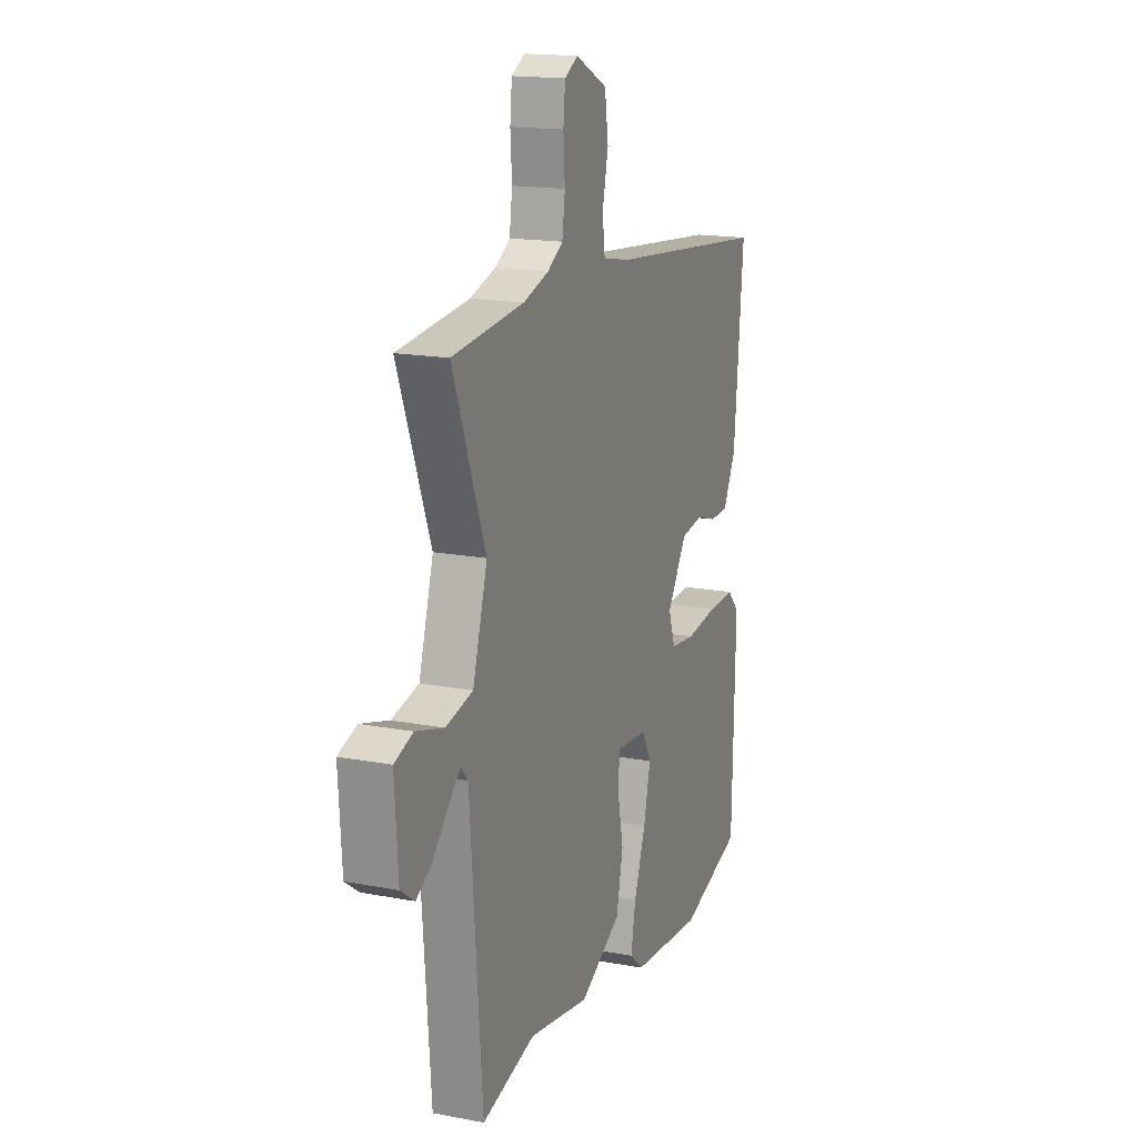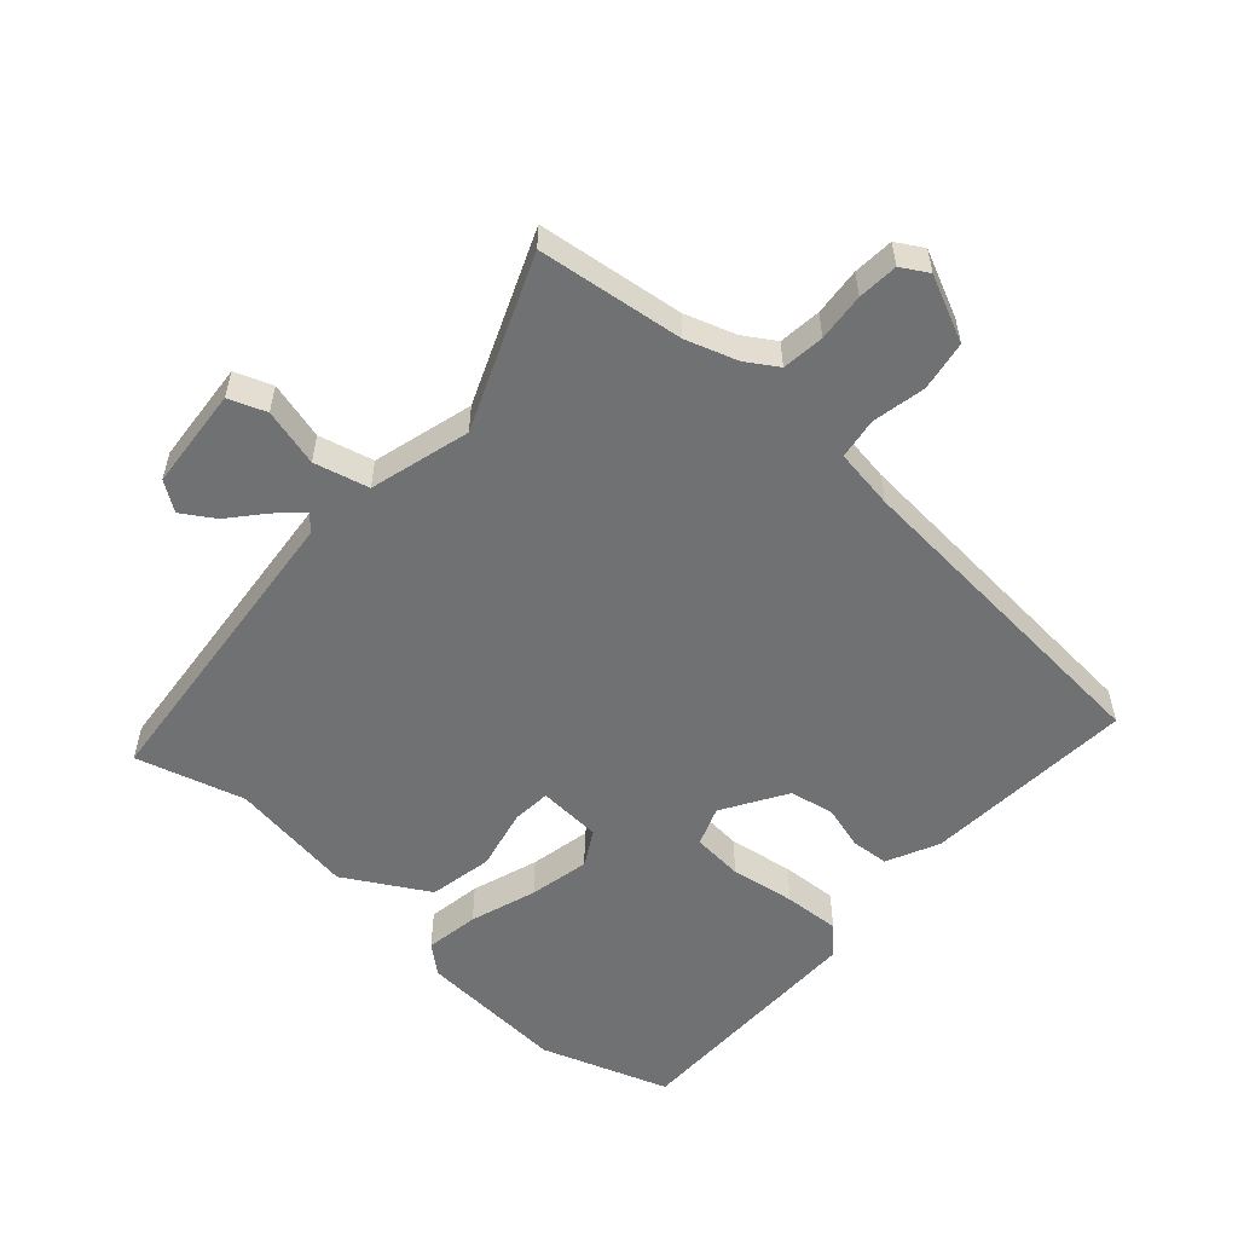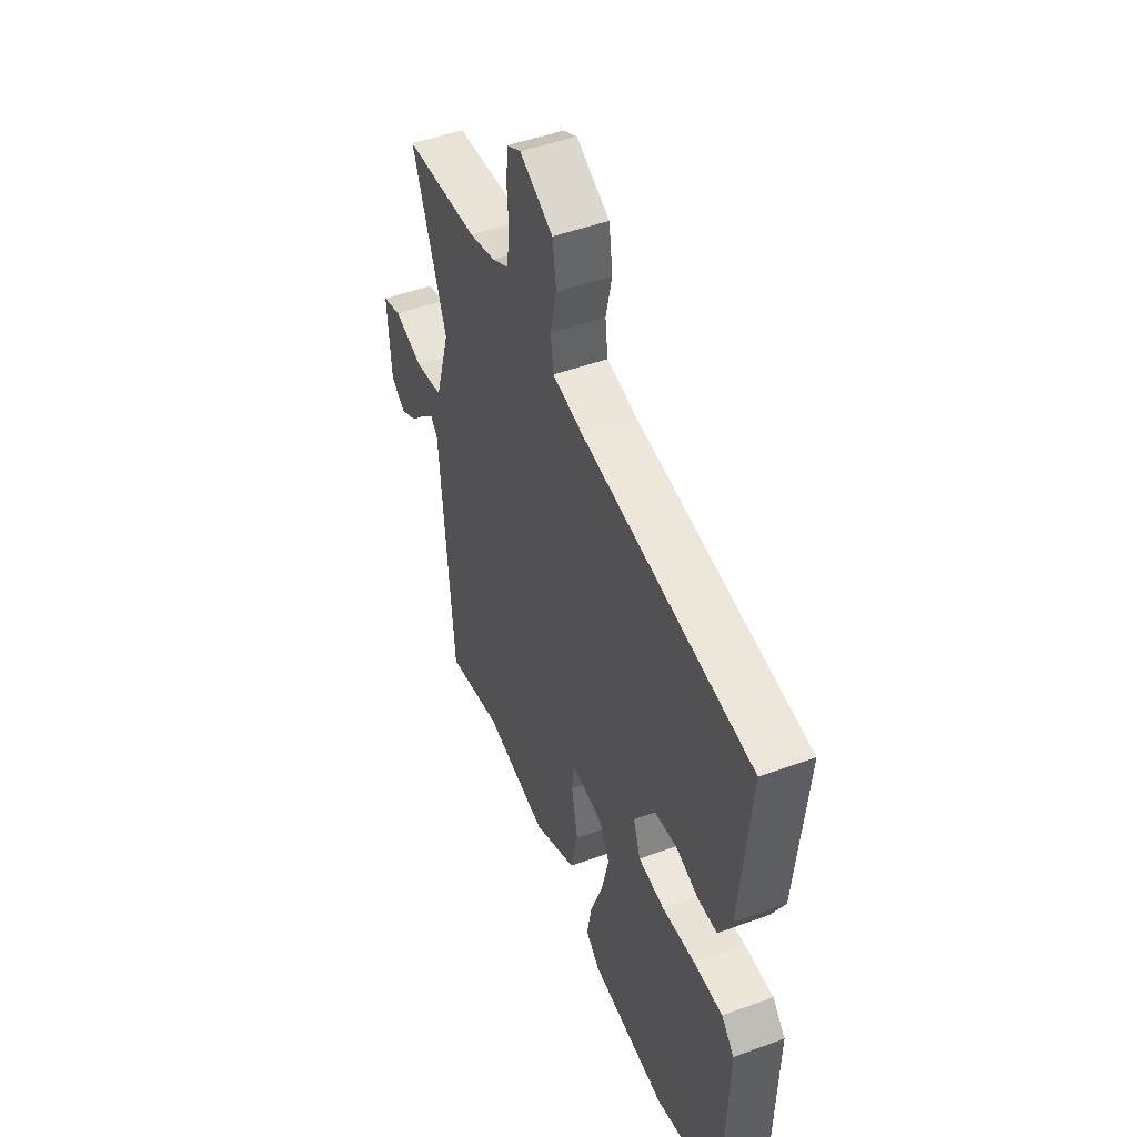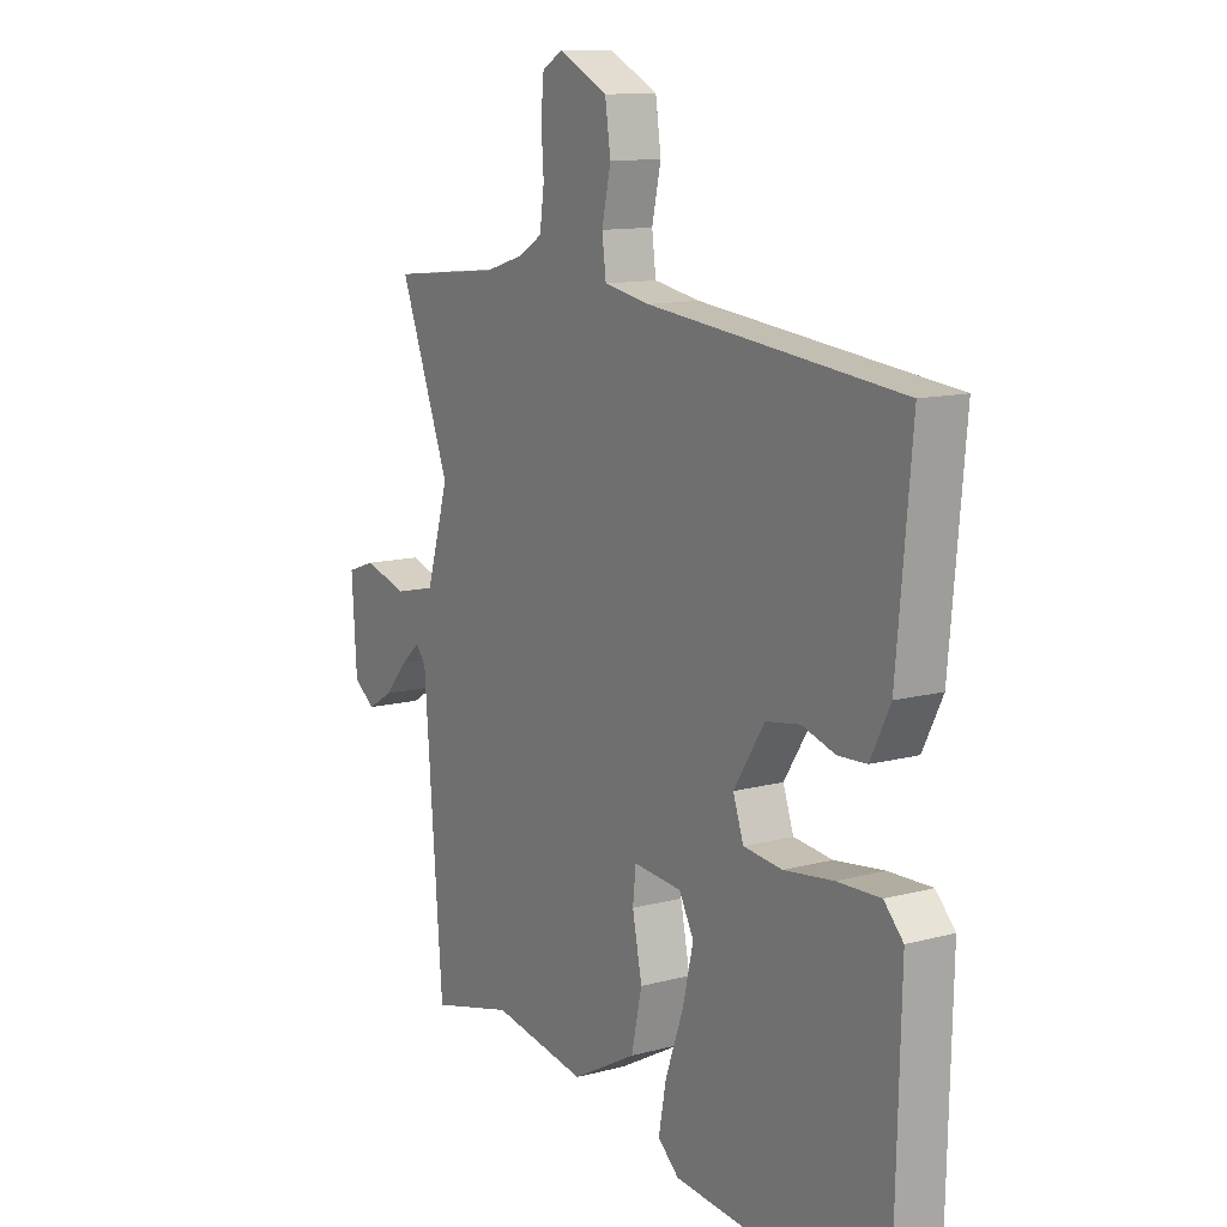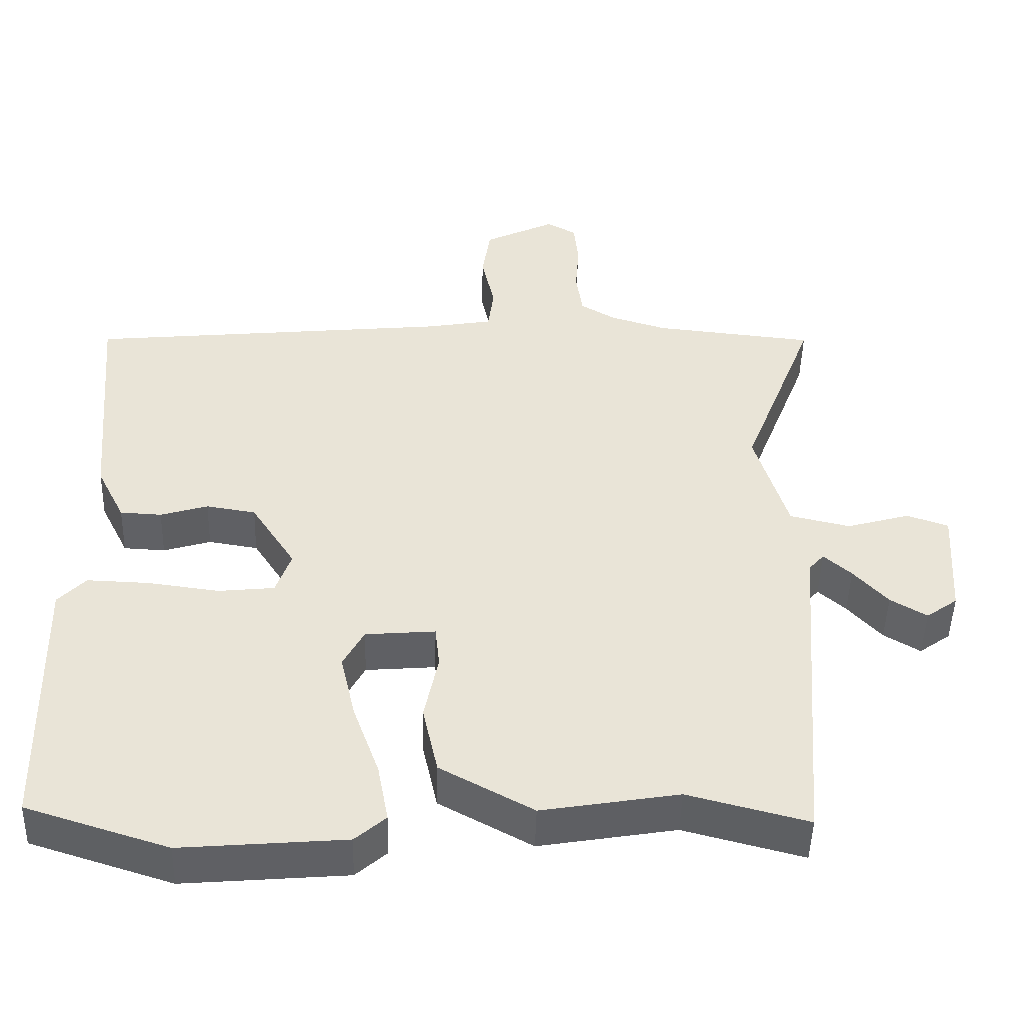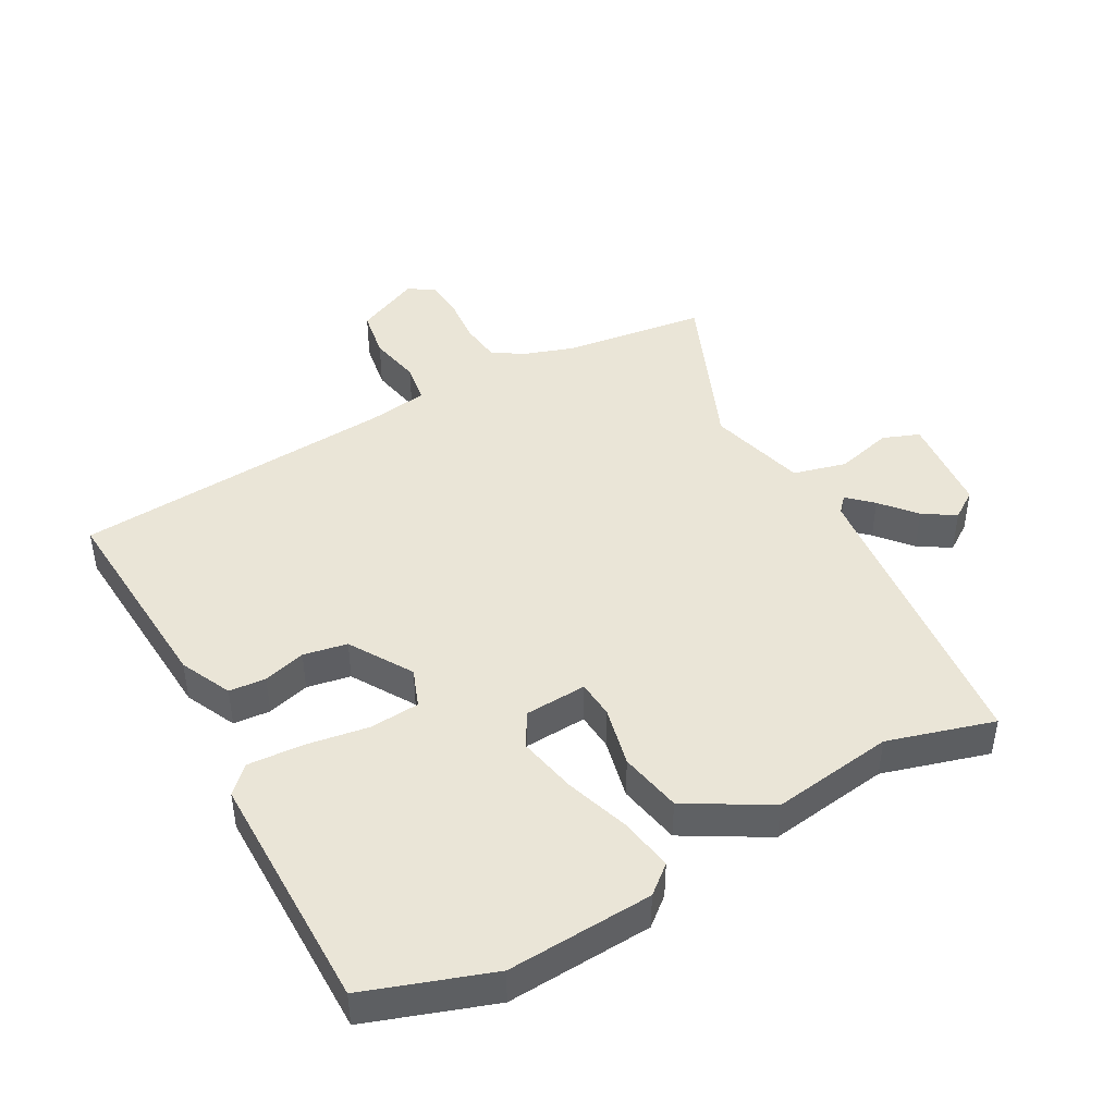
<metadata>
{"format":"obj","ext":"obj","renderer":"f3d","projection":"perspective","resolution":1024,"background":"white","views":[{"elev":16.6,"azim":-68.8,"up":"+Z"},{"elev":-55.2,"azim":-40.6,"up":"+Y"},{"elev":48.9,"azim":67.9,"up":"+Z"},{"elev":12.2,"azim":57.7,"up":"+Z"},{"elev":-47.8,"azim":178.4,"up":"+Z"},{"elev":44.3,"azim":152.5,"up":"+Y"}]}
</metadata>
<code>
v -0.576 0.07 0.492
v -0.355 0.07 0.515
v -0.277 0.07 0.539
v -0.229 0.07 0.568
v -0.22 0.07 0.632
v -0.225 0.07 0.705
v -0.219 0.07 0.766
v -0.178 0.07 0.789
v -0.08 0.07 0.741
v -0.069 0.07 0.665
v -0.087 0.07 0.584
v -0.079 0.07 0.522
v 0.012 0.07 0.506
v 0.512 0.07 0.456
v 0.483 0.07 0.135
v 0.444 0.07 0.057
v 0.387 0.07 0.054
v 0.322 0.07 0.074
v 0.254 0.07 0.063
v 0.193 0.07 -0.032
v 0.214 0.07 -0.092
v 0.291 0.07 -0.1
v 0.389 0.07 -0.087
v 0.474 0.07 -0.084
v 0.512 0.07 -0.124
v 0.503 0.07 -0.499
v 0.308 0.07 -0.561
v 0.083 0.07 -0.542
v 0.041 0.07 -0.505
v 0.056 0.07 -0.424
v 0.092 0.07 -0.324
v 0.113 0.07 -0.233
v 0.084 0.07 -0.179
v -0.012 0.07 -0.171
v -0.018 0.07 -0.229
v 0.001 0.07 -0.323
v -0.02 0.07 -0.419
v -0.148 0.07 -0.489
v -0.336 0.07 -0.457
v -0.501 0.07 -0.5
v -0.538 0.07 -0.029
v -0.559 0.07 -0.005
v -0.597 0.07 -0.039
v -0.644 0.07 -0.091
v -0.694 0.07 -0.121
v -0.737 0.07 -0.09
v -0.747 0.07 0.065
v -0.69 0.07 0.085
v -0.603 0.07 0.06
v -0.52 0.07 0.079
v -0.475 0.07 0.23
v -0.576 0 0.492
v -0.355 0 0.515
v -0.277 0 0.539
v -0.229 0 0.568
v -0.22 0 0.632
v -0.225 0 0.705
v -0.219 0 0.766
v -0.178 0 0.789
v -0.08 0 0.741
v -0.069 0 0.665
v -0.087 0 0.584
v -0.079 0 0.522
v 0.012 0 0.506
v 0.512 0 0.456
v 0.483 0 0.135
v 0.444 0 0.057
v 0.387 0 0.054
v 0.322 0 0.074
v 0.254 0 0.063
v 0.193 0 -0.032
v 0.214 0 -0.092
v 0.291 0 -0.1
v 0.389 0 -0.087
v 0.474 0 -0.084
v 0.512 0 -0.124
v 0.503 0 -0.499
v 0.308 0 -0.561
v 0.083 0 -0.542
v 0.041 0 -0.505
v 0.056 0 -0.424
v 0.092 0 -0.324
v 0.113 0 -0.233
v 0.084 0 -0.179
v -0.012 0 -0.171
v -0.018 0 -0.229
v 0.001 0 -0.323
v -0.02 0 -0.419
v -0.148 0 -0.489
v -0.336 0 -0.457
v -0.501 0 -0.5
v -0.538 0 -0.029
v -0.559 0 -0.005
v -0.597 0 -0.039
v -0.644 0 -0.091
v -0.694 0 -0.121
v -0.737 0 -0.09
v -0.747 0 0.065
v -0.69 0 0.085
v -0.603 0 0.06
v -0.52 0 0.079
v -0.475 0 0.23
f 46 47 48 49
f 46 49 50
f 43 44 45 46
f 42 43 46 50
f 41 42 50
f 39 40 41 50
f 38 39 50 51
f 35 36 37 38
f 34 35 38 51
f 28 29 30 31
f 28 31 32
f 27 28 32
f 26 27 32 33
f 22 23 24 25
f 21 22 25 26
f 15 16 17 18
f 13 14 15 18
f 12 13 18 19
f 8 9 10 11
f 8 11 12
f 5 6 7 8
f 4 5 8 12
f 3 4 12 19
f 34 51 1 2
f 33 34 2 3
f 21 26 33 3
f 20 21 3
f 3 19 20
f 100 99 98 97
f 101 100 97
f 97 96 95 94
f 101 97 94 93
f 101 93 92
f 101 92 91 90
f 102 101 90 89
f 89 88 87 86
f 102 89 86 85
f 82 81 80 79
f 83 82 79
f 83 79 78
f 84 83 78 77
f 76 75 74 73
f 77 76 73 72
f 69 68 67 66
f 69 66 65 64
f 70 69 64 63
f 62 61 60 59
f 63 62 59
f 59 58 57 56
f 63 59 56 55
f 70 63 55 54
f 53 52 102 85
f 54 53 85 84
f 54 84 77 72
f 54 72 71
f 71 70 54
f 1 52 53 2
f 2 53 54 3
f 3 54 55 4
f 4 55 56 5
f 5 56 57 6
f 6 57 58 7
f 7 58 59 8
f 8 59 60 9
f 9 60 61 10
f 10 61 62 11
f 11 62 63 12
f 12 63 64 13
f 13 64 65 14
f 14 65 66 15
f 15 66 67 16
f 16 67 68 17
f 17 68 69 18
f 18 69 70 19
f 19 70 71 20
f 20 71 72 21
f 21 72 73 22
f 22 73 74 23
f 23 74 75 24
f 24 75 76 25
f 25 76 77 26
f 26 77 78 27
f 27 78 79 28
f 28 79 80 29
f 29 80 81 30
f 30 81 82 31
f 31 82 83 32
f 32 83 84 33
f 33 84 85 34
f 34 85 86 35
f 35 86 87 36
f 36 87 88 37
f 37 88 89 38
f 38 89 90 39
f 39 90 91 40
f 40 91 92 41
f 41 92 93 42
f 42 93 94 43
f 43 94 95 44
f 44 95 96 45
f 45 96 97 46
f 46 97 98 47
f 47 98 99 48
f 48 99 100 49
f 49 100 101 50
f 50 101 102 51
f 51 102 52 1

</code>
